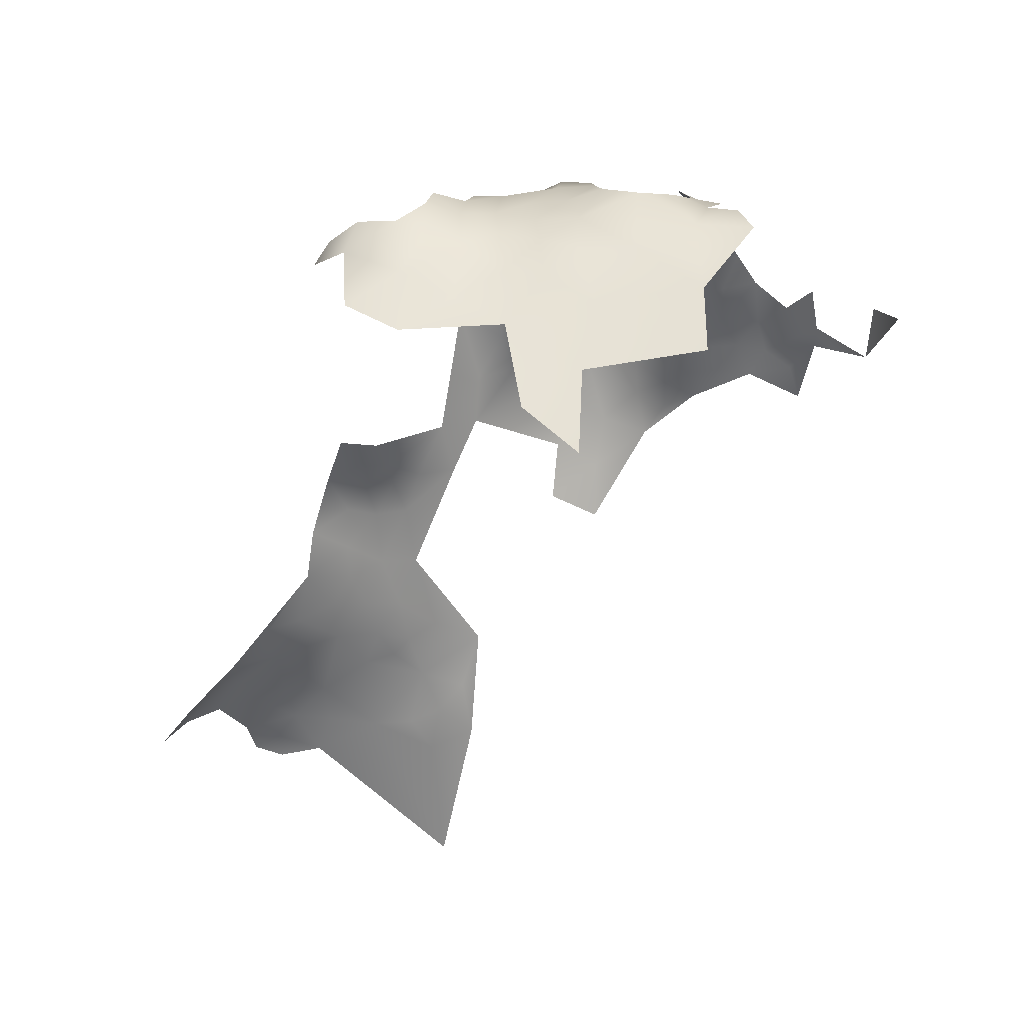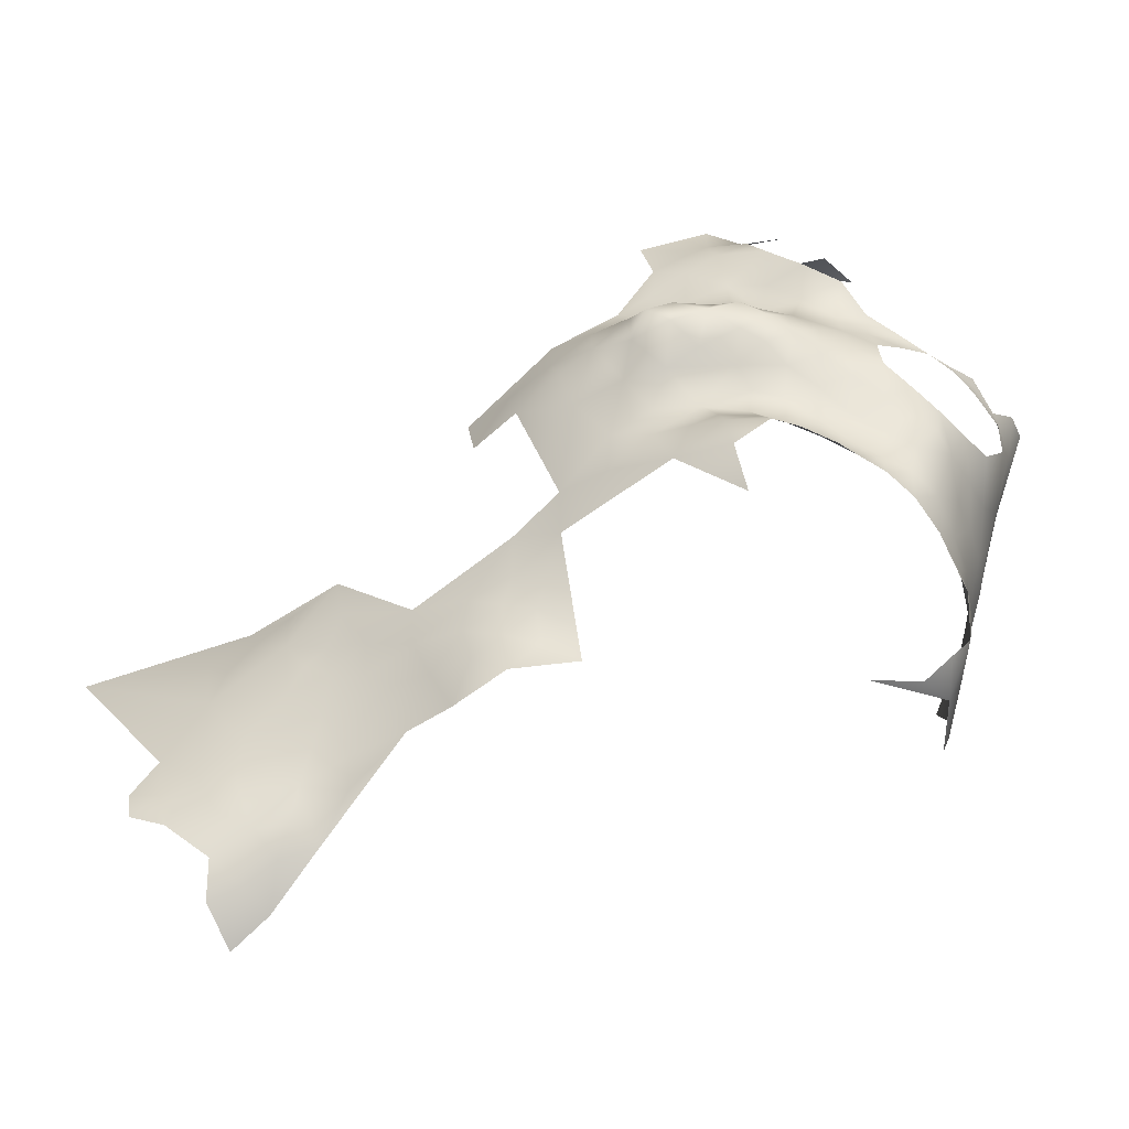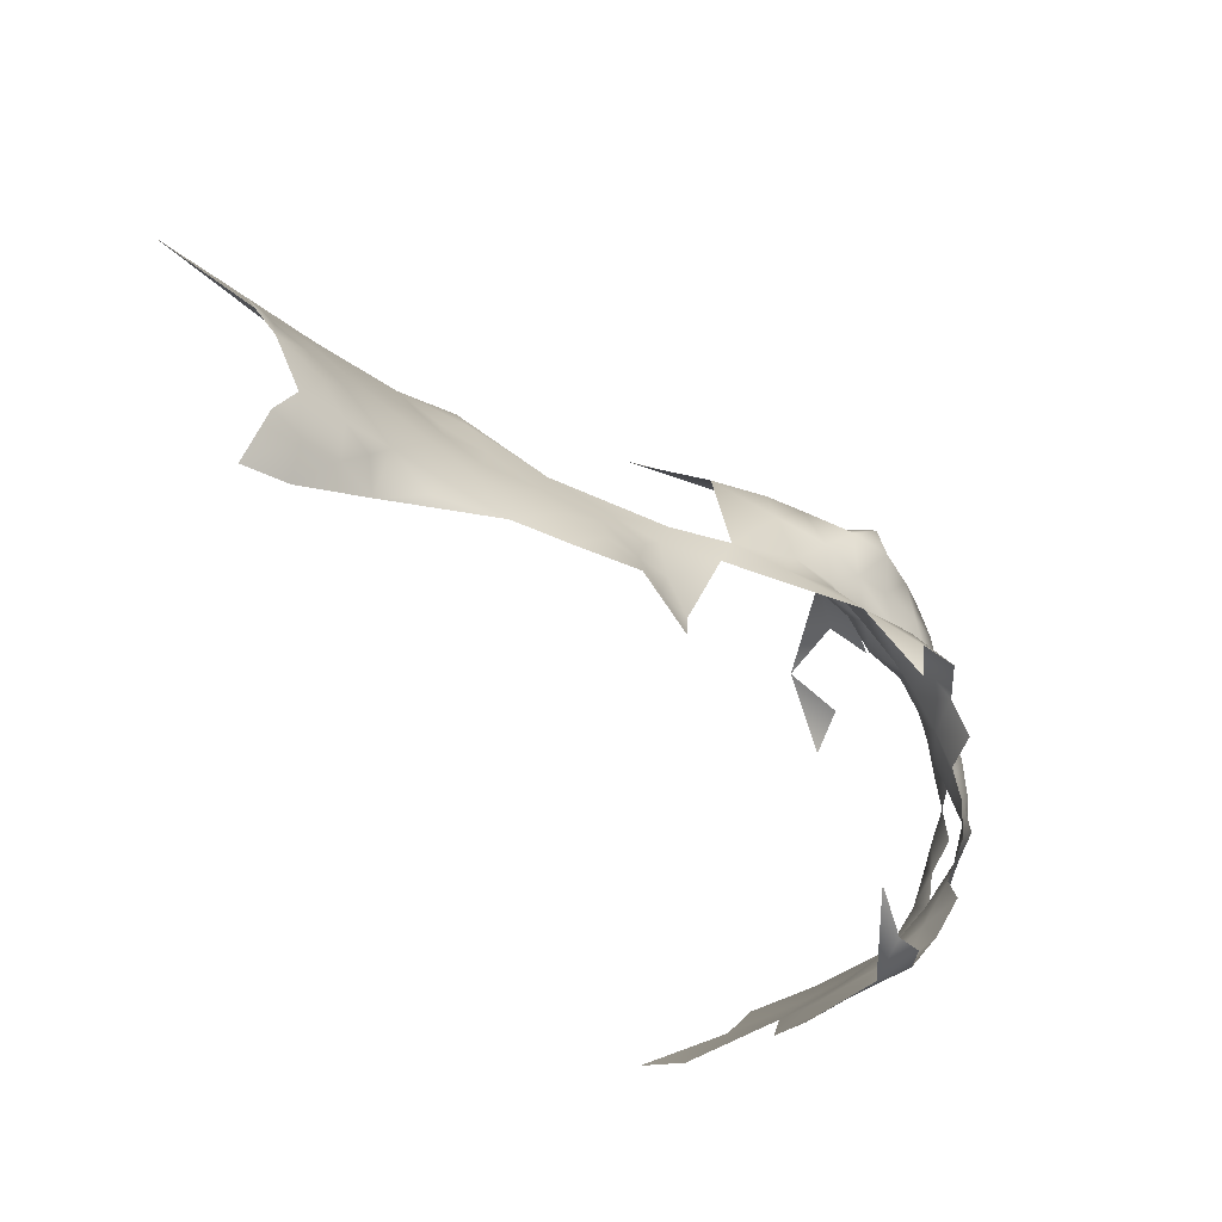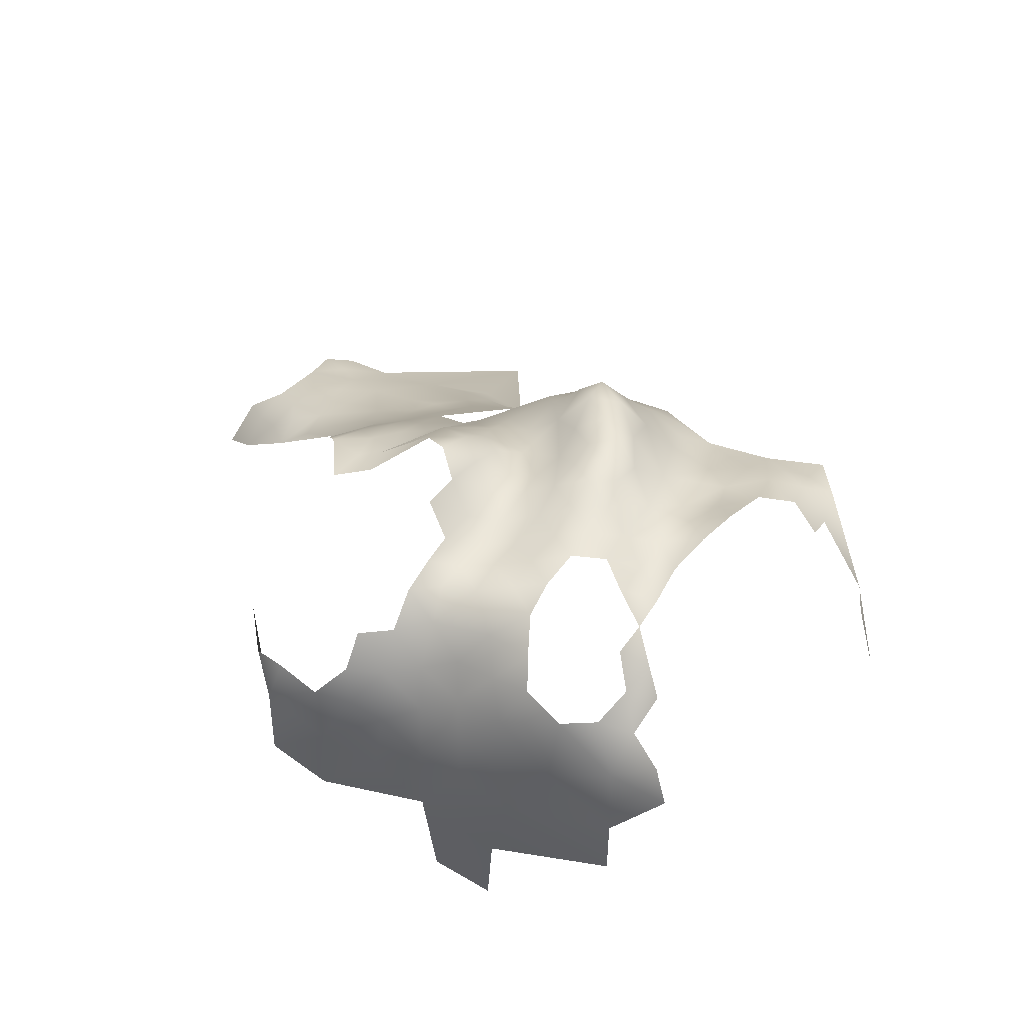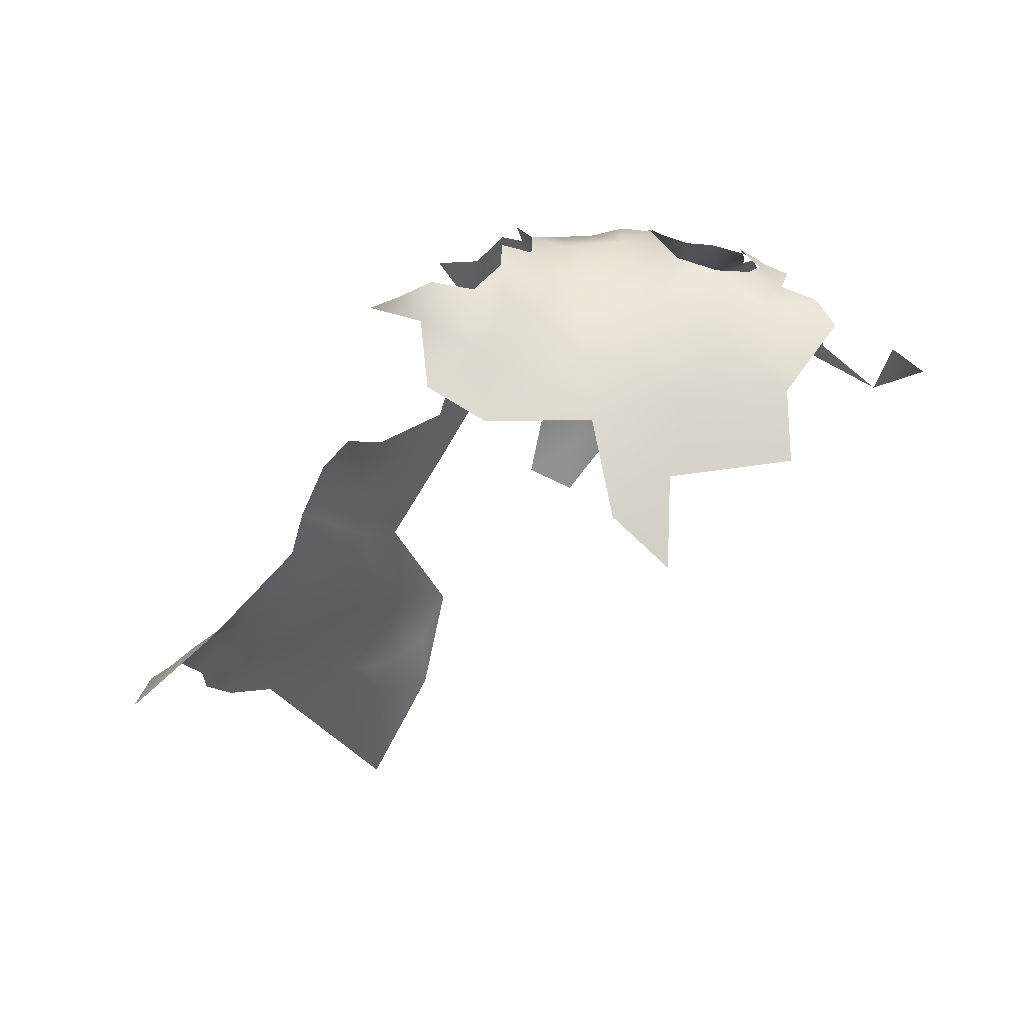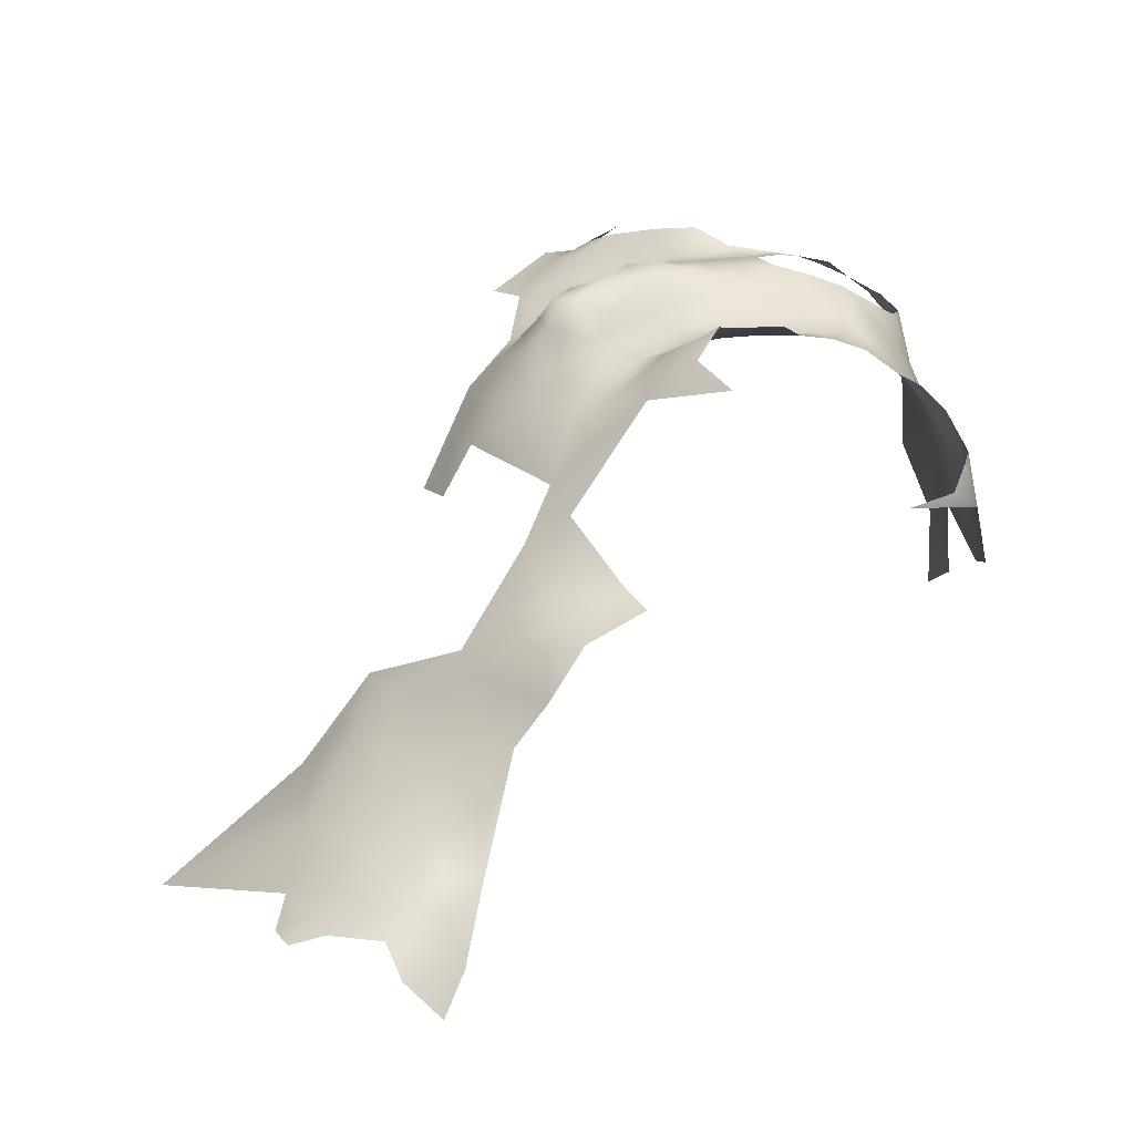
<metadata>
{"format":"obj","ext":"obj","renderer":"f3d","projection":"perspective","resolution":1024,"background":"white","views":[{"elev":-22.1,"azim":78.6,"up":"+Z"},{"elev":-46.4,"azim":-12.4,"up":"+Y"},{"elev":-78.4,"azim":-71.9,"up":"+Y"},{"elev":53.3,"azim":90.7,"up":"+Z"},{"elev":-8.0,"azim":66.6,"up":"+Z"},{"elev":32.6,"azim":-22.2,"up":"+Z"}]}
</metadata>
<code>
v -678 661.3 -649.2
v -680.6 665.6 -653.1
v -679.9 654.9 -649.4
v -680.2 646.4 -648.8
v -674.5 666 -647.5
v -675 672.1 -651.3
v -670.1 662 -642.2
v -680.3 639.9 -648.6
v -685.8 645.2 -653
v -689.4 638.6 -653.7
v -685.1 637.4 -651.2
v -688.9 633.8 -652.6
v -683.8 631.4 -650.5
v -674.8 637.2 -645.3
v -674.5 644.5 -645
v -677 632.5 -647
v -667.2 656.2 -639.9
v -669.1 651.5 -641.1
v -663.7 652.9 -637.4
v -664 645.6 -638.2
v -658.9 649.8 -633.6
v -664.3 658.5 -637.8
v -659.1 655.9 -632.8
v -662.7 663.1 -634.9
v -663.7 671.2 -636.6
v -669.9 669.4 -644
v -658.4 643.5 -634.2
v -653.5 657.8 -626.6
v -646.8 649.6 -621
v -653.1 651.7 -627.4
v -650.5 645.1 -626.1
v -645.6 644.5 -621
v -652.6 638.5 -631.5
v -647.3 638.6 -625.2
v -641.4 646.8 -617.9
v -640.9 640.2 -617.7
v -642 651.8 -616.9
v -640.9 656.3 -615.2
v -641.4 662.5 -613.6
v -646.5 654.8 -620
v -635.4 659.2 -608.3
v -636.1 665.4 -606.3
v -630.4 664.9 -600.3
v -637.4 650.5 -615.4
v -636.6 644.8 -616.6
v -631.9 647.3 -614.5
v -631 641.1 -614.9
v -654.7 646.3 -630.3
v -677 625.8 -649.3
v -671.6 628.9 -645.7
v -672 622.2 -650.4
v -676.5 620.1 -652.2
v -672 616 -657.3
v -667.4 620 -653
v -667.6 625.3 -647.2
v -666.8 629.2 -644.3
v -659.6 637.9 -637.3
v -659.3 632.9 -639.2
v -603.4 717.1 -592.2
v -602.7 704 -587.2
v -607.8 708.6 -589.2
v -602.9 697.9 -589
v -597.5 699.6 -586
v -607.4 702.6 -591.2
v -608.2 697.3 -592.3
v -613.3 694.3 -591.4
v -617.3 689.7 -586.9
v -623.1 692 -591.1
v -622.9 696.3 -596.1
v -629.2 692.9 -595.3
v -623.8 687.9 -586.5
v -628.9 688.4 -590.9
v -627.8 685 -586.4
v -624.4 683 -586
v -629.2 681.8 -589.7
v -623.8 678.2 -590.9
v -619.2 685.3 -584.6
v -619.7 680.7 -588
v -614.3 682.6 -584.9
v -614.3 678.3 -588.2
v -614.5 687.3 -583.8
v -605.1 691.8 -587.9
v -623.8 700.7 -599.5
v -618.7 702.2 -596.7
v -628 702.8 -601.7
v -628 697.7 -599.6
v -623 705.7 -598.8
v -612.9 704 -593.5
v -618.6 708.2 -595.8
v -632 698.6 -602
v -637.5 696.4 -605.1
v -632.8 694 -599.4
v -614.3 710.8 -593.2
v -622.9 711.7 -599
v -614.9 716.4 -595.9
v -614.6 721 -596.7
v -609.4 714.4 -592.6
v -608.5 719.3 -596.4
v -618.6 713.4 -596.3
v -619.3 717.9 -598.9
v -625.1 673.7 -595
v -630.3 670.8 -598.7
v -618.5 672.8 -592.4
v -625.3 667.9 -595
v -629.5 677.4 -593.8
v -610.8 689.7 -586.2
v -610.5 685.2 -583.5
v -598.2 693.4 -588.1
v -638.2 689.1 -602.6
v -620.7 666.7 -591.2
v -593.4 690.3 -587.8
v -593.4 695.3 -588
v -598 688.1 -586.4
v -602.5 685.6 -585
v -597.8 682.8 -585
v -602.2 680.2 -585
v -597.9 677.5 -585.8
v -593.2 680 -584.7
v -593.4 685.2 -585.6
v -602.5 675.2 -587.3
v -593.3 674.1 -586.2
v -598 671.9 -588.1
v -602.6 669.9 -588.8
v -598 666.5 -589
v -593.5 668.6 -587.7
v -588.8 676.5 -585.6
v -597.9 661.4 -587.1
v -602.5 664.6 -587.6
v -607.5 667.7 -588.6
v -607.3 672.8 -588.2
v -612.3 670.5 -590
v -611.9 665.6 -586.5
v -616.7 668.6 -589.9
v -617 664 -586.9
v -611.7 660.7 -582.7
v -606.9 662.2 -584.4
v -602 659.1 -583.7
v -593.9 659 -587.3
v -589.7 656.2 -588.6
v -590 661.1 -588
v -588.9 666.2 -587.5
v -593.9 663.8 -588.5
v -585.3 659.9 -590.8
v -585.1 654.1 -592.4
v -581.1 658.2 -596.3
v -577.4 658.1 -601.9
v -577.4 663.5 -598.9
v -580.7 663.6 -594.2
v -580.7 652.5 -597.4
v -578.2 668.7 -594.6
v -582.6 668.2 -589.8
v -589.2 671.5 -586.6
v -584.5 674.1 -587.2
v -585.6 669.6 -586.9
v -616.2 658.1 -586
v -584.2 648.9 -592
v -579.5 673.8 -590.6
v -611.6 674.7 -589.6
v -574.2 669.7 -599.8
v -571.4 668.7 -606.4
v -575.4 673.8 -593.5
v -574.2 663.6 -604.2
v -571.5 678.4 -595.9
v -569 677 -606.6
v -564.9 686.2 -614.8
v -567.1 686 -602.9
v -571.6 684 -595.6
v -577.1 652.3 -604.7
v -574.4 657.9 -610.1
v -566.6 692.5 -600.2
v -563.5 693.9 -604.6
v -606.7 682.4 -583.9
v -607.3 677.5 -586.2
v -607.2 687 -584.7
v -588.9 687.1 -586.8
v -588.2 692.6 -588.7
v -610.6 680.6 -585.1
v -575.6 688 -593.5
v -579.9 687 -589.6
v -579.2 691.3 -591.9
v -583.9 689.9 -589.1
v -607.9 642.2 -588.6
v -623.1 660.2 -592.1
v -568.9 670.7 -616.4
v -571 689.2 -597.5
v -575 692.6 -594.2
v -624 720.8 -601.9
v -635.5 676.8 -599.3
v -614.1 650.6 -587.6
v -564.1 686.2 -625.4
v -594.8 631.9 -601
v -586.8 633.3 -601
v -581.6 635 -605.5
v -579.1 635.1 -615.7
v -577.4 643.1 -610
v -579.3 642.3 -600.6
v -637.6 683.6 -599.7
v -643.1 688.6 -609.7
v -647.9 689.5 -617.5
v -647.4 681.6 -614.7
v -642.6 681.6 -606.6
v -575.8 642.6 -620.6
v -575.3 650.7 -614.6
v -568 716.7 -620.3
v -588 725.7 -604.3
v -594.2 724.1 -599.5
v -602 725.2 -604.5
v -578.2 647.5 -601.4
v -571.6 663.7 -611.5
v -572 657.9 -620.1
v -568.4 668.5 -628.1
v -569.4 659.8 -634.4
v -567.9 667.8 -641.5
v -580.6 647.1 -596.2
v -583 637.1 -599.1
v -666.1 634.8 -642
v -633.6 685.6 -595.4
v -661.9 627.3 -645.4
v -698.9 671.2 -667.5
f 174 107 172
f 121 152 126
f 138 142 127
f 80 177 79
f 154 152 141
f 111 112 108
f 125 141 152
f 113 115 119
f 114 115 113
f 153 126 152
f 117 115 116
f 118 119 115
f 120 173 130
f 139 140 138
f 153 152 154
f 125 124 142
f 85 86 83
f 120 117 116
f 178 186 180
f 117 118 115
f 173 172 177
f 116 115 114
f 173 120 116
f 173 116 172
f 127 142 124
f 111 113 119
f 142 138 140
f 86 85 90
f 113 111 108
f 181 179 180
f 50 55 56
f 13 11 12
f 124 123 128
f 124 122 123
f 178 180 179
f 11 9 10
f 122 120 123
f 143 140 139
f 112 111 176
f 130 123 120
f 130 129 123
f 79 107 81
f 75 105 76
f 55 218 56
f 17 19 22
f 10 12 11
f 121 125 152
f 177 107 79
f 177 172 107
f 69 83 86
f 35 45 44
f 35 44 37
f 178 185 186
f 71 74 77
f 111 175 176
f 111 119 175
f 67 77 81
f 128 123 129
f 122 124 125
f 122 125 121
f 106 107 174
f 106 81 107
f 141 125 142
f 141 142 140
f 172 114 174
f 172 116 114
f 128 127 124
f 87 85 83
f 46 44 45
f 98 96 95
f 8 9 11
f 95 96 100
f 18 19 17
f 131 130 158
f 131 129 130
f 181 176 175
f 87 83 84
f 89 84 88
f 89 88 93
f 79 81 77
f 20 19 18
f 105 101 76
f 162 159 147
f 162 160 159
f 97 98 95
f 73 74 71
f 89 87 84
f 150 157 151
f 150 161 157
f 82 106 174
f 136 132 135
f 99 89 93
f 122 117 120
f 122 121 117
f 121 126 118
f 121 118 117
f 36 45 35
f 145 144 149
f 92 86 90
f 132 129 131
f 67 71 77
f 100 99 95
f 63 62 108
f 63 108 112
f 94 89 99
f 94 87 89
f 139 144 143
f 146 162 147
f 95 99 93
f 95 93 97
f 16 49 50
f 196 208 214
f 15 4 8
f 15 8 14
f 151 148 150
f 158 130 173
f 110 134 133
f 178 167 185
f 70 86 92
f 67 81 106
f 80 173 177
f 80 158 173
f 151 153 154
f 151 157 153
f 4 9 8
f 66 106 82
f 147 159 150
f 147 150 148
f 40 37 38
f 45 47 46
f 103 133 131
f 21 19 20
f 21 20 27
f 64 60 61
f 36 35 32
f 193 215 192
f 149 156 214
f 149 144 156
f 70 69 86
f 145 143 144
f 29 32 35
f 60 62 63
f 48 21 27
f 158 103 131
f 52 51 49
f 145 147 148
f 145 146 147
f 82 108 62
f 30 48 31
f 143 145 148
f 82 174 114
f 23 19 21
f 149 214 208
f 149 208 168
f 110 133 103
f 68 71 67
f 70 72 68
f 70 68 69
f 50 51 55
f 50 49 51
f 57 216 58
f 171 170 166
f 66 67 106
f 64 65 62
f 64 62 60
f 29 37 40
f 29 35 37
f 75 74 73
f 54 55 51
f 134 135 132
f 134 155 135
f 43 104 102
f 23 22 19
f 82 62 65
f 82 65 66
f 34 32 31
f 133 132 131
f 133 134 132
f 72 71 68
f 128 137 127
f 128 136 137
f 59 98 97
f 183 110 104
f 93 61 97
f 151 154 141
f 136 129 132
f 136 128 129
f 94 99 100
f 166 170 185
f 30 28 23
f 146 149 168
f 146 145 149
f 2 5 6
f 76 78 74
f 76 74 75
f 161 150 159
f 1 5 2
f 33 34 31
f 78 77 74
f 29 31 32
f 26 5 7
f 7 17 22
f 218 216 56
f 218 58 216
f 30 21 48
f 30 23 21
f 84 83 69
f 92 90 91
f 78 80 79
f 78 79 77
f 38 37 44
f 209 160 162
f 33 31 48
f 33 48 27
f 217 72 70
f 82 113 108
f 82 114 113
f 109 92 91
f 80 103 158
f 88 61 93
f 88 64 61
f 169 209 162
f 33 27 57
f 146 169 162
f 75 72 217
f 105 102 101
f 105 188 102
f 50 56 216
f 53 54 51
f 53 51 52
f 30 31 29
f 210 169 203
f 143 141 140
f 42 39 41
f 195 194 202
f 88 65 64
f 94 100 187
f 195 202 203
f 104 110 103
f 217 70 92
f 6 5 26
f 183 134 110
f 183 155 134
f 201 109 198
f 197 109 201
f 169 146 168
f 217 109 197
f 217 92 109
f 41 39 38
f 8 16 14
f 193 196 215
f 34 36 32
f 198 199 200
f 198 200 201
f 13 49 16
f 217 105 75
f 198 109 91
f 209 169 210
f 188 217 197
f 188 105 217
f 24 22 23
f 36 47 45
f 166 185 167
f 8 11 13
f 8 13 16
f 57 27 20
f 193 194 195
f 7 22 24
f 30 40 28
f 30 29 40
f 42 43 102
f 94 85 87
f 143 148 151
f 143 151 141
f 187 100 96
f 41 43 42
f 15 3 4
f 50 14 16
f 195 196 193
f 195 208 196
f 163 161 159
f 188 197 201
f 40 38 39
f 184 209 210
f 165 166 164
f 171 166 165
f 14 50 216
f 91 90 85
f 54 218 55
f 76 80 78
f 76 103 80
f 25 7 24
f 25 26 7
f 184 160 209
f 68 67 66
f 66 65 88
f 41 38 44
f 33 57 58
f 183 104 43
f 3 9 4
f 166 163 164
f 166 167 163
f 7 18 17
f 1 7 5
f 188 42 102
f 164 160 184
f 2 3 1
f 66 69 68
f 211 212 213
f 195 168 208
f 164 159 160
f 164 163 159
f 66 88 84
f 66 84 69
f 203 169 168
f 203 168 195
f 211 184 210
f 41 44 46
f 183 189 155
f 205 207 206
f 193 192 191
f 15 20 18
f 28 24 23
f 212 211 210
f 207 96 98
f 210 203 202
f 42 188 201
f 199 198 91
f 165 164 184
f 28 40 39
f 6 26 25
f 28 25 24
f 33 58 218
f 190 165 184
f 190 184 211
f 183 43 41
f 219 2 6
f 219 3 2
f 219 9 3
f 104 101 102
f 101 103 76
f 101 104 103
f 72 73 71
f 73 72 75
f 3 7 1
f 18 3 15
f 3 18 7
f 20 216 57
f 216 15 14
f 15 216 20

</code>
